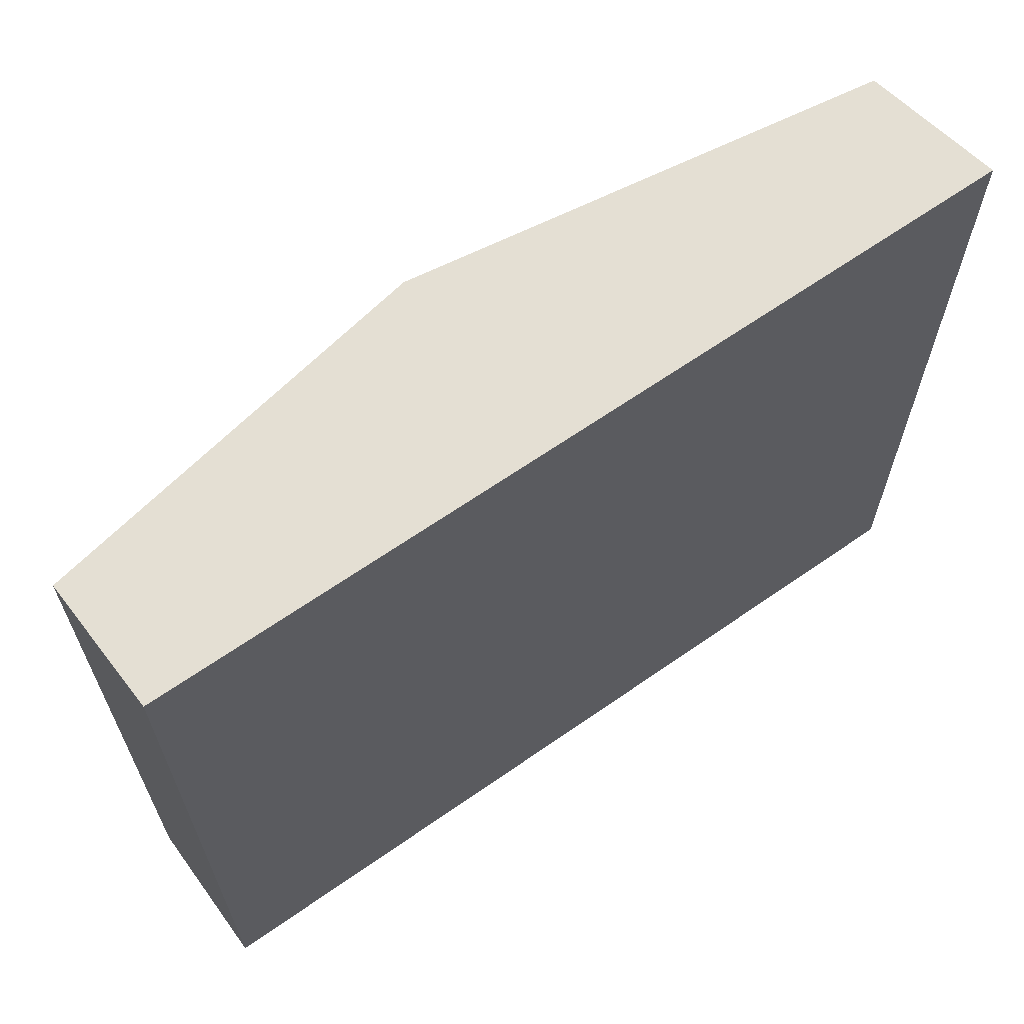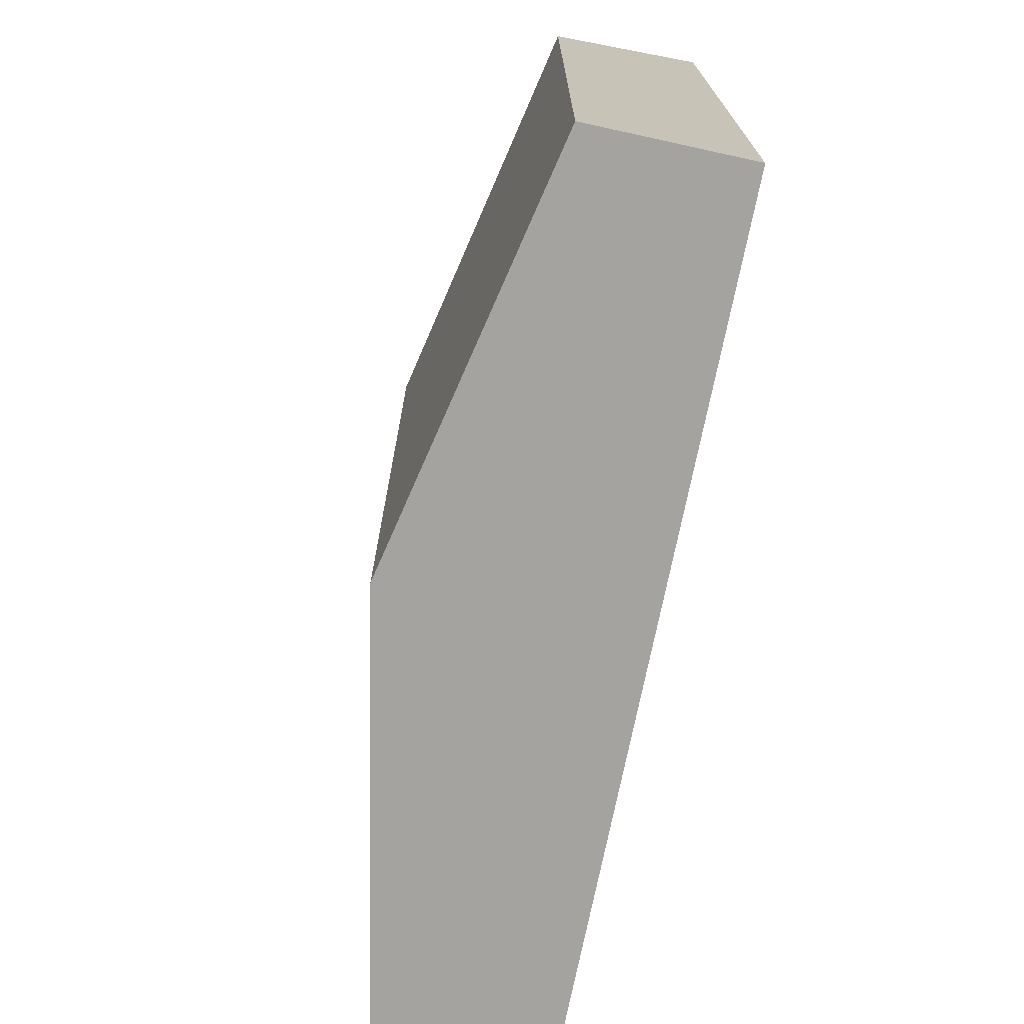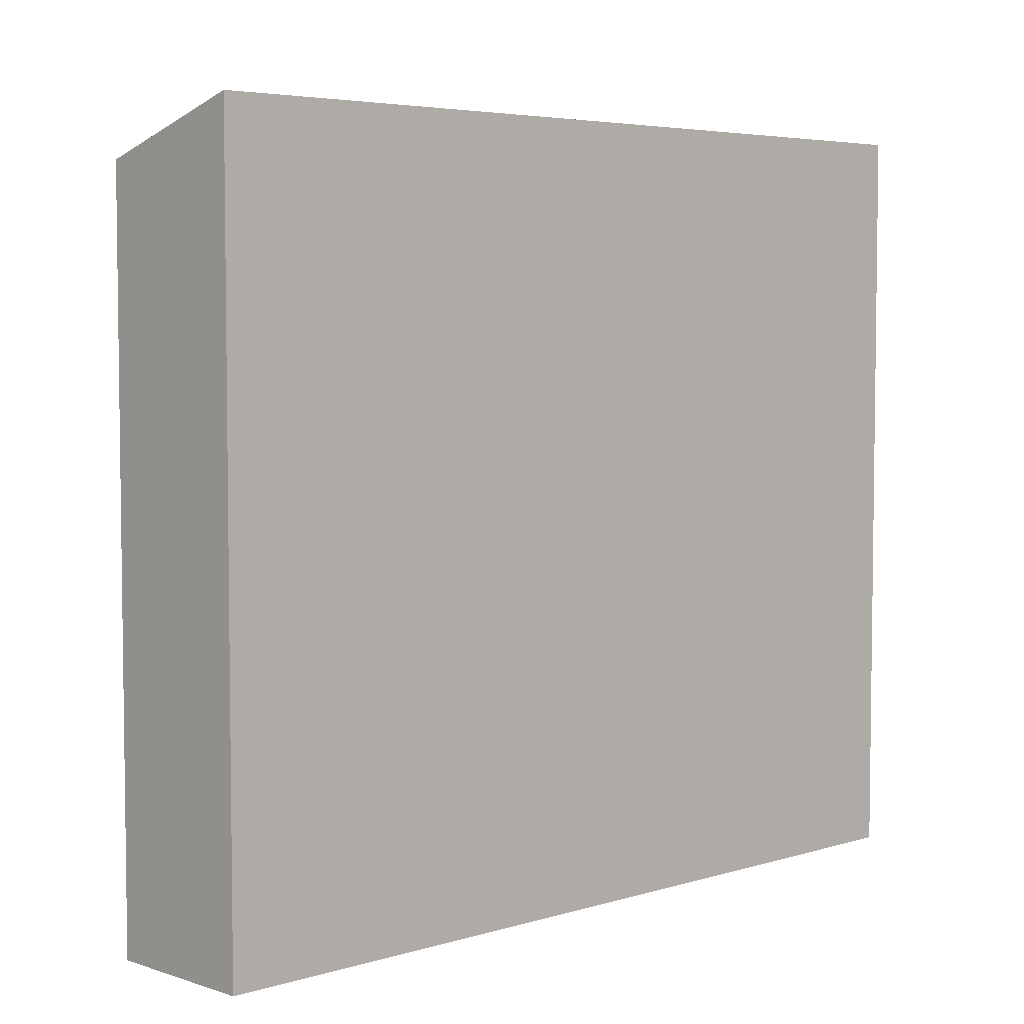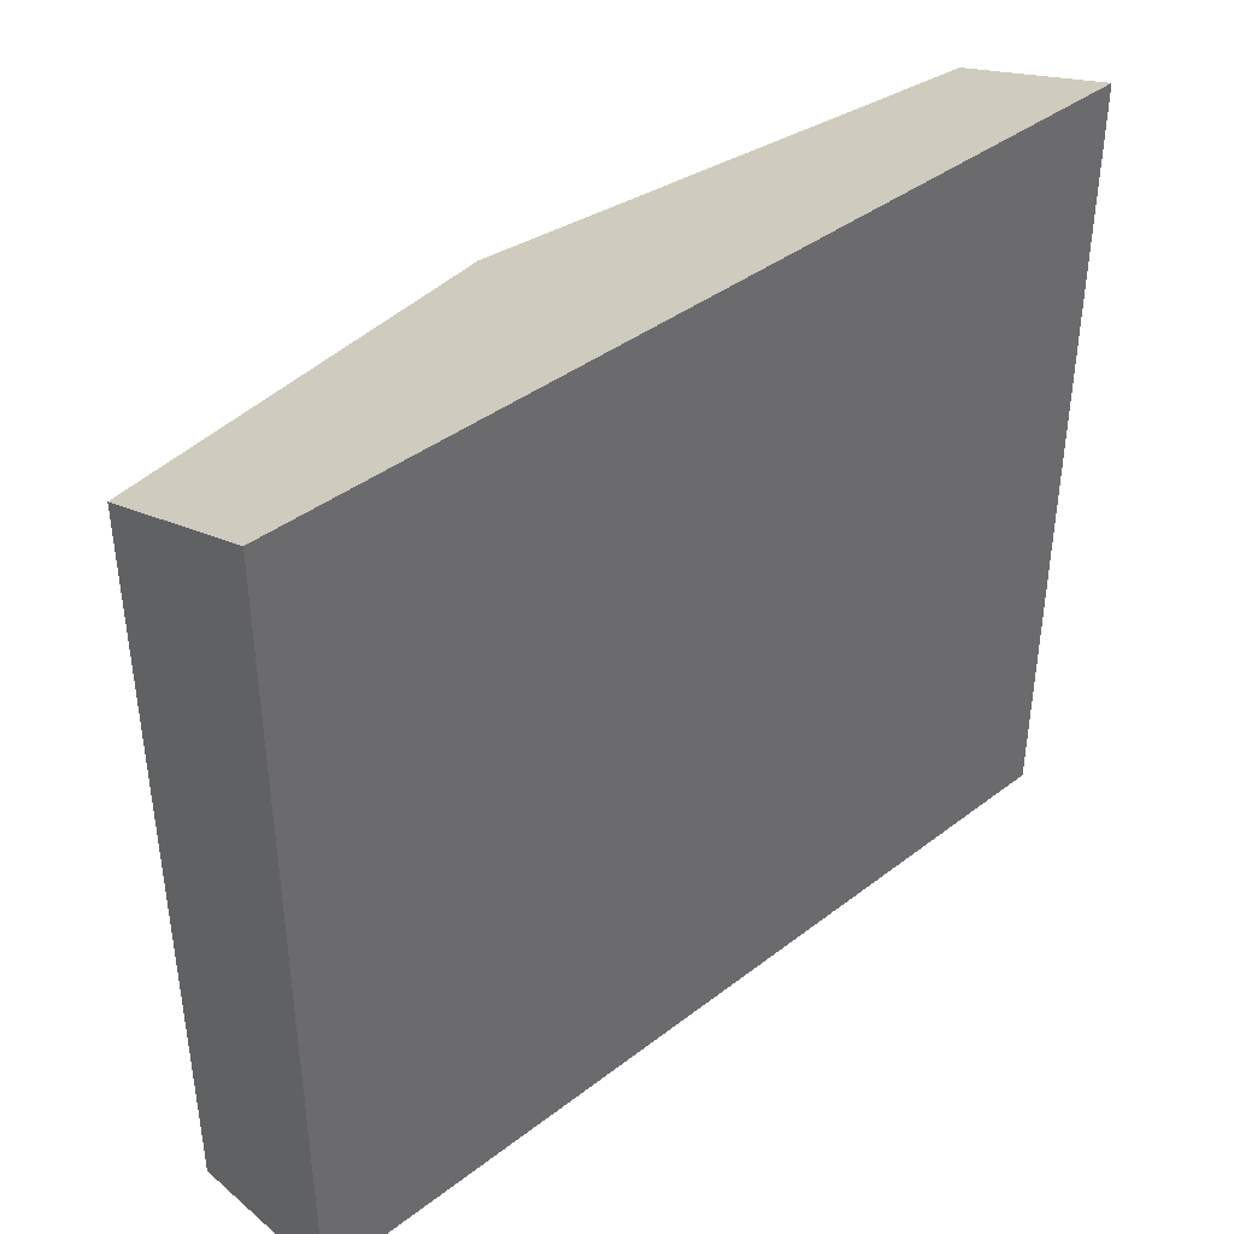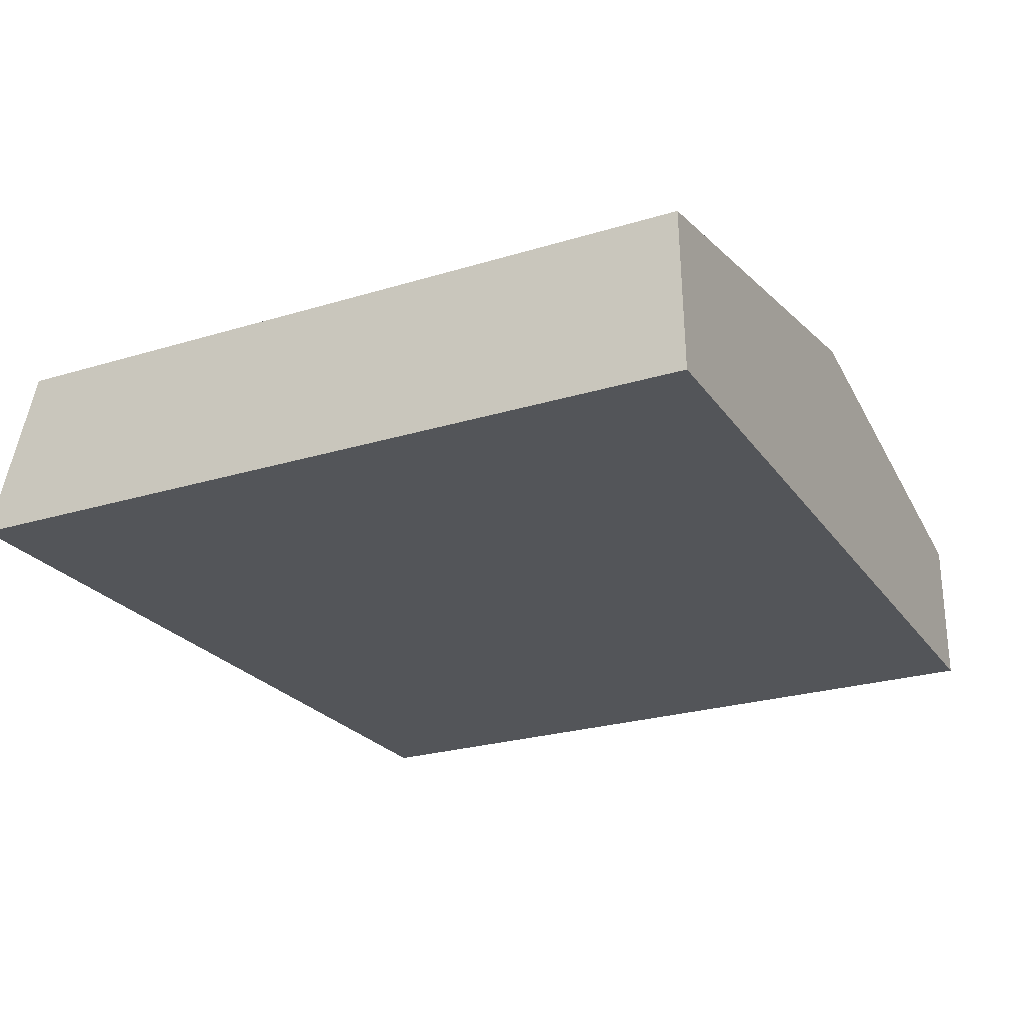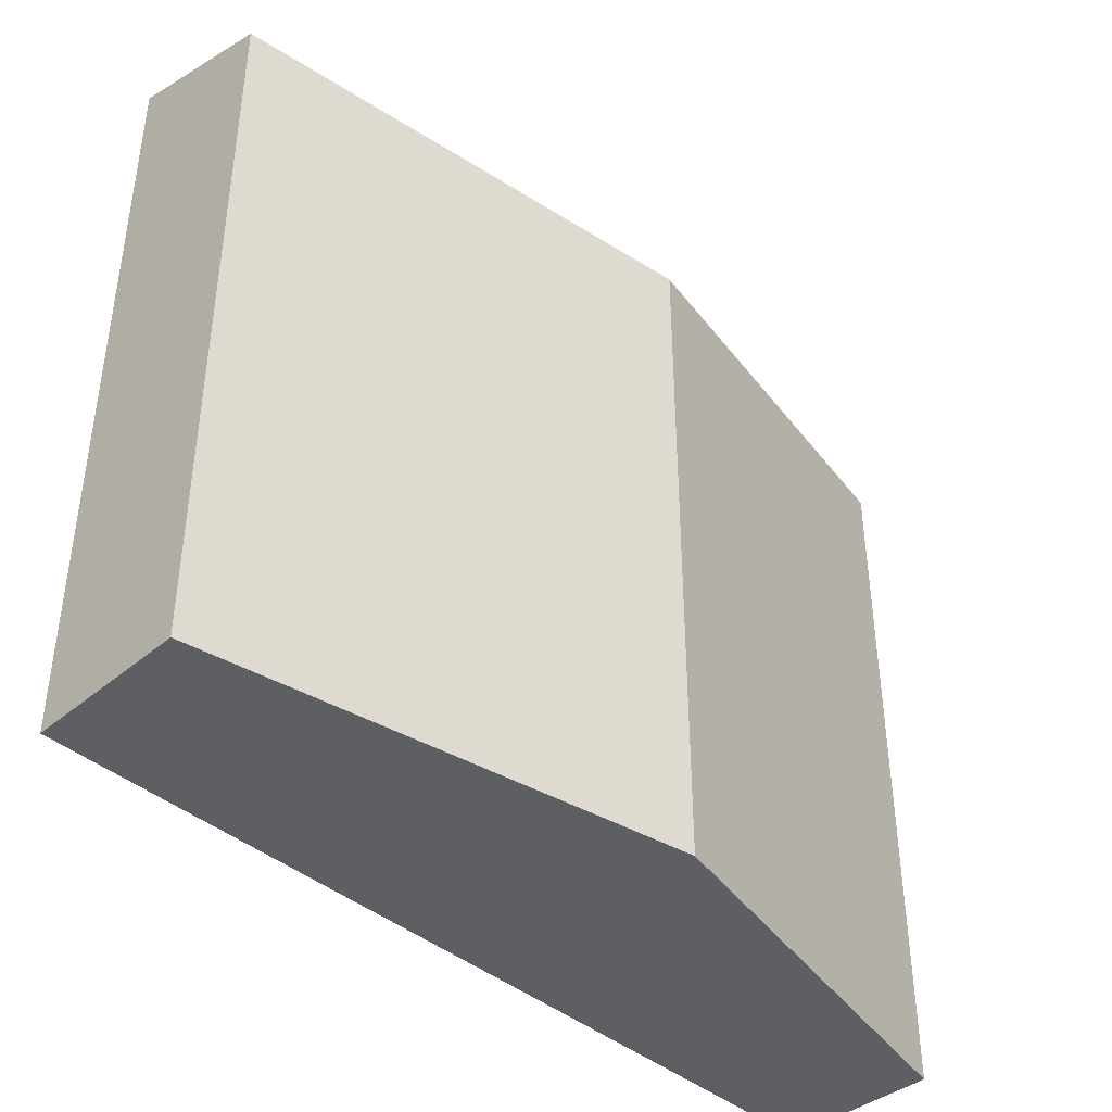
<metadata>
{"format":"obj","ext":"obj","renderer":"f3d","projection":"perspective","resolution":1024,"background":"white","views":[{"elev":65.0,"azim":143.5,"up":"+Y"},{"elev":-73.0,"azim":77.2,"up":"+Y"},{"elev":4.8,"azim":135.1,"up":"+Y"},{"elev":39.9,"azim":135.3,"up":"+Y"},{"elev":-25.4,"azim":-63.9,"up":"+Z"},{"elev":-41.4,"azim":-47.0,"up":"+Y"}]}
</metadata>
<code>
v  0.062 6.638 -1.387
v  7.665 6.209 0.15
v  7.675 6.638 -1.198
v  4.07 5.961 0.84
v  0 6.196 3.794e-16
v  7.675 7.336e-17 -1.198
v  7.665 -9.185e-18 0.15
v  0.062 8.493e-17 -1.387
v  0 0 0
v  4.07 -5.144e-17 0.84
g defaultobject
f 1 2 3
f 2 1 4
f 4 1 5
f 2 6 3
f 6 2 7
f 6 1 3
f 1 6 8
f 8 5 1
f 5 8 9
f 4 7 2
f 7 4 10
f 9 4 5
f 4 9 10
f 10 6 7
f 6 10 8
f 8 10 9

</code>
